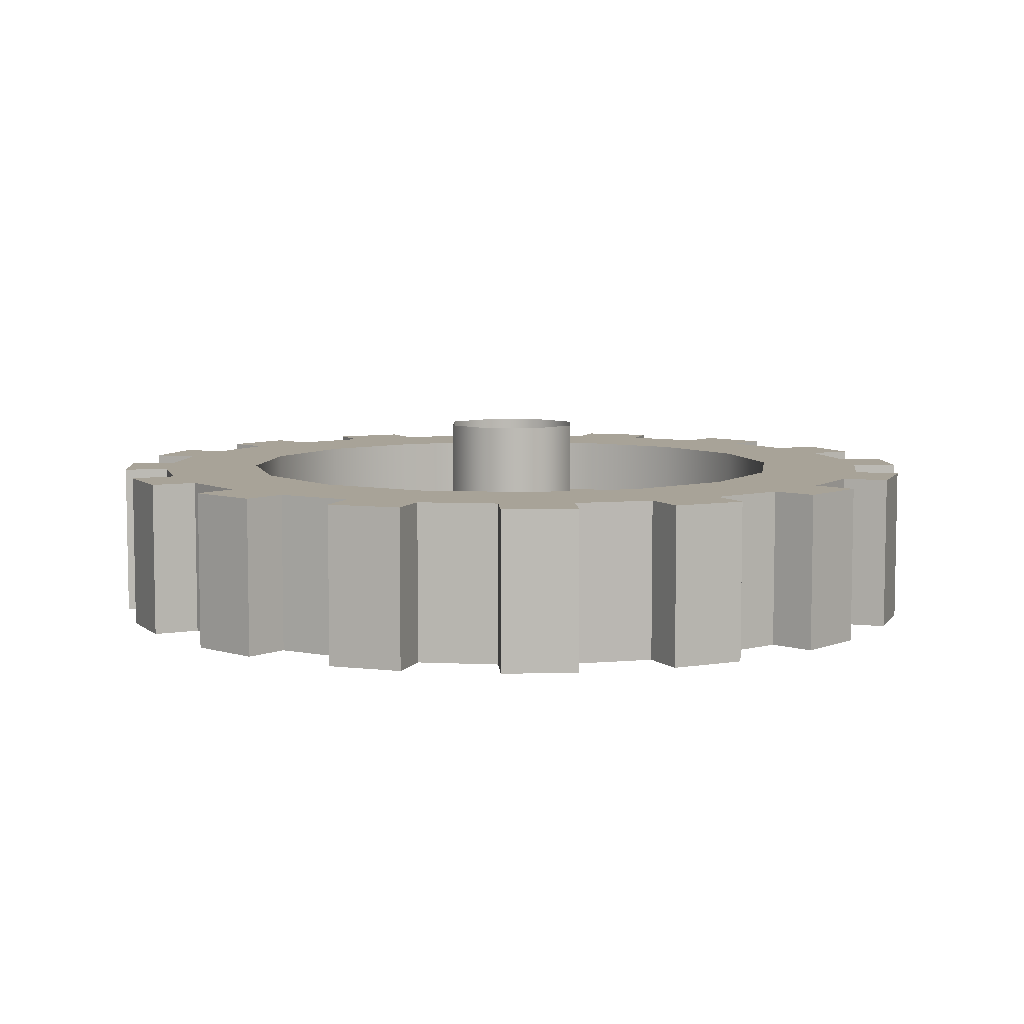
<metadata>
{"format":"obj","ext":"obj","renderer":"f3d","projection":"perspective","resolution":1024,"background":"white","views":[{"elev":6.9,"azim":23.8,"up":"+Z"}]}
</metadata>
<code>
g Chap01_Prop_BellMachine_01_Part_01
v 0.6719 -0.2797 0.1314
v 0.7096 -0.1617 0.1314
v 0.7096 -0.1617 -0.1314
v 0.6719 -0.2797 -0.1314
v 0.5355 -0.3717 0.1314
v 0.5993 -0.2565 0.1314
v 0.5993 -0.2565 -0.1314
v 0.5355 -0.3717 -0.1314
v 0.5138 -0.5155 -0.1314
v 0.5138 -0.5155 0.1314
v 0.5937 -0.421 0.1314
v 0.5937 -0.421 -0.1314
v 0.3525 -0.5484 0.1314
v 0.4555 -0.4663 0.1314
v 0.4555 -0.4663 -0.1314
v 0.3525 -0.5484 -0.1314
v 0.2774 -0.6729 -0.1314
v 0.2774 -0.6729 0.1314
v 0.3874 -0.6161 0.1314
v 0.3874 -0.6161 -0.1314
v 0.1158 -0.6415 0.1314
v 0.2424 -0.6051 0.1314
v 0.2424 -0.6051 -0.1314
v 0.1158 -0.6415 -0.1314
v 0.1221 -0.7175 -0.1314
v -0.001249 -0.7278 -0.1314
v -0.001249 -0.7278 0.1314
v 0.1221 -0.7175 0.1314
v -0.1385 -0.637 0.1314
v -0.007605 -0.6518 0.1314
v -0.007605 -0.6518 -0.1314
v -0.1385 -0.637 -0.1314
v -0.2797 -0.6719 -0.1314
v -0.2797 -0.6719 0.1314
v -0.1617 -0.7096 0.1314
v -0.1617 -0.7096 -0.1314
v -0.3717 -0.5355 0.1314
v -0.2565 -0.5993 0.1314
v -0.2565 -0.5993 -0.1314
v -0.3717 -0.5355 -0.1314
v -0.5155 -0.5138 -0.1314
v -0.5155 -0.5138 0.1314
v -0.421 -0.5937 0.1314
v -0.421 -0.5937 -0.1314
v -0.5484 -0.3525 0.1314
v -0.4663 -0.4555 0.1314
v -0.4663 -0.4555 -0.1314
v -0.5484 -0.3525 -0.1314
v -0.6729 -0.2774 -0.1314
v -0.6729 -0.2774 0.1314
v -0.6161 -0.3874 0.1314
v -0.6161 -0.3874 -0.1314
v -0.6415 -0.1158 0.1314
v -0.6051 -0.2424 0.1314
v -0.6051 -0.2424 -0.1314
v -0.6415 -0.1158 -0.1314
v -0.7175 -0.1221 -0.1314
v -0.7278 0.001249 -0.1314
v -0.7278 0.001249 0.1314
v -0.7175 -0.1221 0.1314
v -0.637 0.1385 0.1314
v -0.6518 0.007605 0.1314
v -0.6518 0.007605 -0.1314
v -0.637 0.1385 -0.1314
v -0.6719 0.2797 -0.1314
v -0.6719 0.2797 0.1314
v -0.7096 0.1617 0.1314
v -0.7096 0.1617 -0.1314
v -0.5355 0.3717 0.1314
v -0.5993 0.2565 0.1314
v -0.5993 0.2565 -0.1314
v -0.5355 0.3717 -0.1314
v -0.5138 0.5155 -0.1314
v -0.5138 0.5155 0.1314
v -0.5937 0.421 0.1314
v -0.5937 0.421 -0.1314
v -0.3525 0.5484 0.1314
v -0.4555 0.4663 0.1314
v -0.4555 0.4663 -0.1314
v -0.3525 0.5484 -0.1314
v -0.2774 0.6729 -0.1314
v -0.2774 0.6729 0.1314
v -0.3874 0.6161 0.1314
v -0.3874 0.6161 -0.1314
v -0.1158 0.6415 0.1314
v -0.2424 0.6051 0.1314
v -0.2424 0.6051 -0.1314
v -0.1158 0.6415 -0.1314
v -0.1221 0.7175 -0.1314
v 0.001249 0.7278 -0.1314
v 0.001249 0.7278 0.1314
v -0.1221 0.7175 0.1314
v 0.1385 0.637 0.1314
v 0.007605 0.6518 0.1314
v 0.007605 0.6518 -0.1314
v 0.1385 0.637 -0.1314
v 0.2797 0.6719 -0.1314
v 0.2797 0.6719 0.1314
v 0.1617 0.7096 0.1314
v 0.1617 0.7096 -0.1314
v 0.3717 0.5355 0.1314
v 0.2565 0.5993 0.1314
v 0.2565 0.5993 -0.1314
v 0.3717 0.5355 -0.1314
v 0.5155 0.5138 -0.1314
v 0.5155 0.5138 0.1314
v 0.421 0.5937 0.1314
v 0.421 0.5937 -0.1314
v 0.5484 0.3525 0.1314
v 0.4663 0.4555 0.1314
v 0.4663 0.4555 -0.1314
v 0.5484 0.3525 -0.1314
v 0.6729 0.2774 -0.1314
v 0.6729 0.2774 0.1314
v 0.6161 0.3874 0.1314
v 0.6161 0.3874 -0.1314
v 0.6415 0.1158 0.1314
v 0.6051 0.2424 0.1314
v 0.6051 0.2424 -0.1314
v 0.6415 0.1158 -0.1314
v 0.7175 0.1221 -0.1314
v 0.7278 -0.00125 -0.1314
v 0.7278 -0.00125 0.1314
v 0.7175 0.1221 0.1314
v 0.637 -0.1385 0.1314
v 0.6518 -0.007606 0.1314
v 0.6518 -0.007606 -0.1314
v 0.637 -0.1385 -0.1314
v 0.4852 0.04058 0.1314
v 0.6518 -0.007606 0.1314
v 0.637 -0.1385 0.1314
v 0.4638 -0.1482 0.1314
v 0.5993 -0.2565 0.1314
v 0.6719 -0.2797 0.1314
v 0.7096 -0.1617 0.1314
v 0.5355 -0.3717 0.1314
v 0.3718 -0.3144 0.1314
v 0.4555 -0.4663 0.1314
v 0.5138 -0.5155 0.1314
v 0.5937 -0.421 0.1314
v 0.3525 -0.5484 0.1314
v 0.2232 -0.4327 0.1314
v 0.2424 -0.6051 0.1314
v 0.2774 -0.6729 0.1314
v 0.3874 -0.6161 0.1314
v 0.1158 -0.6415 0.1314
v 0.04058 -0.4852 0.1314
v -0.007605 -0.6518 0.1314
v 0.1221 -0.7175 0.1314
v -0.001249 -0.7278 0.1314
v -0.04058 0.4852 0.1314
v 0.007605 0.6518 0.1314
v 0.1385 0.637 0.1314
v 0.1482 0.4638 0.1314
v 0.2565 0.5993 0.1314
v 0.2797 0.6719 0.1314
v 0.1617 0.7096 0.1314
v 0.3717 0.5355 0.1314
v 0.3144 0.3718 0.1314
v 0.4663 0.4555 0.1314
v 0.5155 0.5138 0.1314
v 0.421 0.5937 0.1314
v 0.5484 0.3525 0.1314
v 0.4327 0.2232 0.1314
v 0.6051 0.2424 0.1314
v 0.6729 0.2774 0.1314
v 0.6161 0.3874 0.1314
v 0.6415 0.1158 0.1314
v 0.4852 0.04058 0.1314
v 0.6518 -0.007606 0.1314
v 0.7175 0.1221 0.1314
v 0.7278 -0.00125 0.1314
v -0.4852 -0.04058 0.1314
v -0.6518 0.007605 0.1314
v -0.637 0.1385 0.1314
v -0.4638 0.1482 0.1314
v -0.5993 0.2565 0.1314
v -0.6719 0.2797 0.1314
v -0.7096 0.1617 0.1314
v -0.5355 0.3717 0.1314
v -0.3718 0.3144 0.1314
v -0.4555 0.4663 0.1314
v -0.5138 0.5155 0.1314
v -0.5937 0.421 0.1314
v -0.3525 0.5484 0.1314
v -0.2232 0.4327 0.1314
v -0.2424 0.6051 0.1314
v -0.2774 0.6729 0.1314
v -0.3874 0.6161 0.1314
v -0.1158 0.6415 0.1314
v -0.04058 0.4852 0.1314
v 0.007605 0.6518 0.1314
v -0.1221 0.7175 0.1314
v 0.001249 0.7278 0.1314
v 0.04058 -0.4852 0.1314
v -0.007605 -0.6518 0.1314
v -0.1385 -0.637 0.1314
v -0.1482 -0.4638 0.1314
v -0.2565 -0.5993 0.1314
v -0.2797 -0.6719 0.1314
v -0.1617 -0.7096 0.1314
v -0.3717 -0.5355 0.1314
v -0.3144 -0.3718 0.1314
v -0.4663 -0.4555 0.1314
v -0.5155 -0.5138 0.1314
v -0.421 -0.5937 0.1314
v -0.5484 -0.3525 0.1314
v -0.4327 -0.2232 0.1314
v -0.6051 -0.2424 0.1314
v -0.6729 -0.2774 0.1314
v -0.6161 -0.3874 0.1314
v -0.6415 -0.1158 0.1314
v -0.4852 -0.04058 0.1314
v -0.6518 0.007605 0.1314
v -0.7175 -0.1221 0.1314
v -0.7278 0.001249 0.1314
v -0.1482 -0.4638 -0.1314
v -0.007605 -0.6518 -0.1314
v 0.04058 -0.4852 -0.1314
v -0.1385 -0.637 -0.1314
v -0.2565 -0.5993 -0.1314
v -0.1617 -0.7096 -0.1314
v -0.2797 -0.6719 -0.1314
v -0.3144 -0.3718 -0.1314
v -0.3717 -0.5355 -0.1314
v -0.4663 -0.4555 -0.1314
v -0.421 -0.5937 -0.1314
v -0.5155 -0.5138 -0.1314
v -0.4327 -0.2232 -0.1314
v -0.5484 -0.3525 -0.1314
v -0.6051 -0.2424 -0.1314
v -0.6161 -0.3874 -0.1314
v -0.6729 -0.2774 -0.1314
v -0.4852 -0.04058 -0.1314
v -0.6415 -0.1158 -0.1314
v -0.6518 0.007605 -0.1314
v -0.7278 0.001249 -0.1314
v -0.7175 -0.1221 -0.1314
v -0.4638 0.1482 -0.1314
v -0.6518 0.007605 -0.1314
v -0.4852 -0.04058 -0.1314
v -0.637 0.1385 -0.1314
v -0.5993 0.2565 -0.1314
v -0.7096 0.1617 -0.1314
v -0.6719 0.2797 -0.1314
v -0.3718 0.3144 -0.1314
v -0.5355 0.3717 -0.1314
v -0.4555 0.4663 -0.1314
v -0.5937 0.421 -0.1314
v -0.5138 0.5155 -0.1314
v -0.2232 0.4327 -0.1314
v -0.3525 0.5484 -0.1314
v -0.2424 0.6051 -0.1314
v -0.3874 0.6161 -0.1314
v -0.2774 0.6729 -0.1314
v -0.04058 0.4852 -0.1314
v -0.1158 0.6415 -0.1314
v 0.007605 0.6518 -0.1314
v 0.001249 0.7278 -0.1314
v -0.1221 0.7175 -0.1314
v 0.1482 0.4638 -0.1314
v 0.007605 0.6518 -0.1314
v -0.04058 0.4852 -0.1314
v 0.1385 0.637 -0.1314
v 0.2565 0.5993 -0.1314
v 0.1617 0.7096 -0.1314
v 0.2797 0.6719 -0.1314
v 0.3144 0.3718 -0.1314
v 0.3717 0.5355 -0.1314
v 0.4663 0.4555 -0.1314
v 0.421 0.5937 -0.1314
v 0.5155 0.5138 -0.1314
v 0.4327 0.2232 -0.1314
v 0.5484 0.3525 -0.1314
v 0.6051 0.2424 -0.1314
v 0.6161 0.3874 -0.1314
v 0.6729 0.2774 -0.1314
v 0.4852 0.04058 -0.1314
v 0.6415 0.1158 -0.1314
v 0.6518 -0.007606 -0.1314
v 0.7278 -0.00125 -0.1314
v 0.7175 0.1221 -0.1314
v 0.4638 -0.1482 -0.1314
v 0.6518 -0.007606 -0.1314
v 0.4852 0.04058 -0.1314
v 0.637 -0.1385 -0.1314
v 0.5993 -0.2565 -0.1314
v 0.7096 -0.1617 -0.1314
v 0.6719 -0.2797 -0.1314
v 0.3718 -0.3144 -0.1314
v 0.5355 -0.3717 -0.1314
v 0.4555 -0.4663 -0.1314
v 0.5937 -0.421 -0.1314
v 0.5138 -0.5155 -0.1314
v 0.2232 -0.4327 -0.1314
v 0.3525 -0.5484 -0.1314
v 0.2424 -0.6051 -0.1314
v 0.3874 -0.6161 -0.1314
v 0.2774 -0.6729 -0.1314
v 0.04058 -0.4852 -0.1314
v 0.1158 -0.6415 -0.1314
v -0.007605 -0.6518 -0.1314
v 0.1221 -0.7175 -0.1314
v -0.001249 -0.7278 -0.1314
v -0.4852 -0.04058 0.1314
v -0.4638 0.1482 -0.1314
v -0.4852 -0.04058 -0.1314
v -0.4638 0.1482 0.1314
v -0.3718 0.3144 -0.1314
v -0.3718 0.3144 0.1314
v -0.2232 0.4327 -0.1314
v -0.2232 0.4327 0.1314
v -0.04058 0.4852 -0.1314
v -0.04058 0.4852 0.1314
v -0.4327 -0.2232 0.1314
v -0.4852 -0.04058 0.1314
v -0.4852 -0.04058 -0.1314
v -0.4327 -0.2232 -0.1314
v -0.3144 -0.3718 0.1314
v -0.3144 -0.3718 -0.1314
v -0.1482 -0.4638 0.1314
v -0.1482 -0.4638 -0.1314
v 0.04058 -0.4852 0.1314
v 0.04058 -0.4852 -0.1314
v 0.2232 -0.4327 0.1314
v 0.04058 -0.4852 0.1314
v 0.04058 -0.4852 -0.1314
v 0.2232 -0.4327 -0.1314
v 0.3718 -0.3144 0.1314
v 0.3718 -0.3144 -0.1314
v 0.4638 -0.1482 0.1314
v 0.4638 -0.1482 -0.1314
v 0.4852 0.04058 0.1314
v 0.4852 0.04058 -0.1314
v 0.4327 0.2232 0.1314
v 0.4852 0.04058 0.1314
v 0.4852 0.04058 -0.1314
v 0.4327 0.2232 -0.1314
v 0.3144 0.3718 0.1314
v 0.3144 0.3718 -0.1314
v 0.1482 0.4638 0.1314
v 0.1482 0.4638 -0.1314
v -0.04058 0.4852 0.1314
v -0.04058 0.4852 -0.1314
v 0.5993 -0.2565 -0.1314
v 0.5993 -0.2565 0.1314
v 0.6719 -0.2797 0.1314
v 0.6719 -0.2797 -0.1314
v 0.637 -0.1385 0.1314
v 0.637 -0.1385 -0.1314
v 0.7096 -0.1617 -0.1314
v 0.7096 -0.1617 0.1314
v 0.5937 -0.421 0.1314
v 0.5355 -0.3717 0.1314
v 0.5355 -0.3717 -0.1314
v 0.5937 -0.421 -0.1314
v 0.4555 -0.4663 -0.1314
v 0.4555 -0.4663 0.1314
v 0.5138 -0.5155 0.1314
v 0.5138 -0.5155 -0.1314
v 0.3874 -0.6161 0.1314
v 0.3525 -0.5484 0.1314
v 0.3525 -0.5484 -0.1314
v 0.3874 -0.6161 -0.1314
v 0.2424 -0.6051 -0.1314
v 0.2424 -0.6051 0.1314
v 0.2774 -0.6729 0.1314
v 0.2774 -0.6729 -0.1314
v 0.1221 -0.7175 0.1314
v 0.1158 -0.6415 0.1314
v 0.1158 -0.6415 -0.1314
v 0.1221 -0.7175 -0.1314
v -0.007605 -0.6518 -0.1314
v -0.007605 -0.6518 0.1314
v -0.001249 -0.7278 0.1314
v -0.001249 -0.7278 -0.1314
v -0.1617 -0.7096 0.1314
v -0.1385 -0.637 0.1314
v -0.1385 -0.637 -0.1314
v -0.1617 -0.7096 -0.1314
v -0.2565 -0.5993 -0.1314
v -0.2565 -0.5993 0.1314
v -0.2797 -0.6719 0.1314
v -0.2797 -0.6719 -0.1314
v -0.421 -0.5937 0.1314
v -0.3717 -0.5355 0.1314
v -0.3717 -0.5355 -0.1314
v -0.421 -0.5937 -0.1314
v -0.4663 -0.4555 -0.1314
v -0.4663 -0.4555 0.1314
v -0.5155 -0.5138 0.1314
v -0.5155 -0.5138 -0.1314
v -0.6161 -0.3874 0.1314
v -0.5484 -0.3525 0.1314
v -0.5484 -0.3525 -0.1314
v -0.6161 -0.3874 -0.1314
v -0.6051 -0.2424 -0.1314
v -0.6051 -0.2424 0.1314
v -0.6729 -0.2774 0.1314
v -0.6729 -0.2774 -0.1314
v -0.7175 -0.1221 0.1314
v -0.6415 -0.1158 0.1314
v -0.6415 -0.1158 -0.1314
v -0.7175 -0.1221 -0.1314
v -0.6518 0.007605 -0.1314
v -0.6518 0.007605 0.1314
v -0.7278 0.001249 0.1314
v -0.7278 0.001249 -0.1314
v -0.7096 0.1617 0.1314
v -0.637 0.1385 0.1314
v -0.637 0.1385 -0.1314
v -0.7096 0.1617 -0.1314
v -0.5993 0.2565 -0.1314
v -0.5993 0.2565 0.1314
v -0.6719 0.2797 0.1314
v -0.6719 0.2797 -0.1314
v -0.5937 0.421 0.1314
v -0.5355 0.3717 0.1314
v -0.5355 0.3717 -0.1314
v -0.5937 0.421 -0.1314
v -0.4555 0.4663 -0.1314
v -0.4555 0.4663 0.1314
v -0.5138 0.5155 0.1314
v -0.5138 0.5155 -0.1314
v -0.3874 0.6161 0.1314
v -0.3525 0.5484 0.1314
v -0.3525 0.5484 -0.1314
v -0.3874 0.6161 -0.1314
v -0.2424 0.6051 -0.1314
v -0.2424 0.6051 0.1314
v -0.2774 0.6729 0.1314
v -0.2774 0.6729 -0.1314
v -0.1221 0.7175 0.1314
v -0.1158 0.6415 0.1314
v -0.1158 0.6415 -0.1314
v -0.1221 0.7175 -0.1314
v 0.007605 0.6518 -0.1314
v 0.007605 0.6518 0.1314
v 0.001249 0.7278 0.1314
v 0.001249 0.7278 -0.1314
v 0.1617 0.7096 0.1314
v 0.1385 0.637 0.1314
v 0.1385 0.637 -0.1314
v 0.1617 0.7096 -0.1314
v 0.2565 0.5993 -0.1314
v 0.2565 0.5993 0.1314
v 0.2797 0.6719 0.1314
v 0.2797 0.6719 -0.1314
v 0.421 0.5937 0.1314
v 0.3717 0.5355 0.1314
v 0.3717 0.5355 -0.1314
v 0.421 0.5937 -0.1314
v 0.4663 0.4555 -0.1314
v 0.4663 0.4555 0.1314
v 0.5155 0.5138 0.1314
v 0.5155 0.5138 -0.1314
v 0.6161 0.3874 0.1314
v 0.5484 0.3525 0.1314
v 0.5484 0.3525 -0.1314
v 0.6161 0.3874 -0.1314
v 0.6051 0.2424 -0.1314
v 0.6051 0.2424 0.1314
v 0.6729 0.2774 0.1314
v 0.6729 0.2774 -0.1314
v 0.7175 0.1221 0.1314
v 0.6415 0.1158 0.1314
v 0.6415 0.1158 -0.1314
v 0.7175 0.1221 -0.1314
v 0.6518 -0.007606 -0.1314
v 0.6518 -0.007606 0.1314
v 0.7278 -0.00125 0.1314
v 0.7278 -0.00125 -0.1314
v -0.4872 -0.1553 0.03265
v -0.1525 -0.2045 0.03265
v -0.3804 -0.3397 0.03265
v -0.2559 -0.02539 0.03265
v -8.392e-09 -0.176 0.03265
v -0.155 0.09242 0.03265
v 0.155 0.09242 0.03265
v 0.1034 0.2387 0.03265
v -0.1034 0.2387 0.03265
v 0.1066 0.5065 0.03265
v -0.1066 0.5065 0.03265
v 0.2559 -0.02539 0.03265
v 0.1525 -0.2045 0.03265
v 0.3799 -0.3394 0.03265
v 0.4865 -0.1549 0.03265
v -0.2559 -0.02539 -0.03265
v -0.4872 -0.1553 0.03265
v -0.4872 -0.1553 -0.03265
v -0.2559 -0.02539 0.03265
v -0.155 0.09242 0.03265
v -0.155 0.09242 -0.03265
v -0.1034 0.2387 -0.03265
v -0.1034 0.2387 0.03265
v -0.1066 0.5065 -0.03265
v -0.1066 0.5065 0.03265
v -0.3804 -0.3397 -0.03265
v -0.2559 -0.02539 -0.03265
v -0.4872 -0.1553 -0.03265
v -0.1525 -0.2045 -0.03265
v -1.695e-08 -0.176 -0.03265
v -0.155 0.09242 -0.03265
v 0.155 0.09242 -0.03265
v 0.2559 -0.02539 -0.03265
v 0.1525 -0.2045 -0.03265
v 0.4865 -0.1549 -0.03265
v 0.3799 -0.3394 -0.03265
v 0.1034 0.2387 -0.03265
v -0.1034 0.2387 -0.03265
v -0.1066 0.5065 -0.03265
v 0.1066 0.5065 -0.03265
v -0.1525 -0.2045 0.03265
v -0.3804 -0.3397 -0.03265
v -0.3804 -0.3397 0.03265
v -0.1525 -0.2045 -0.03265
v -8.392e-09 -0.176 0.03265
v -1.695e-08 -0.176 -0.03265
v 0.1525 -0.2045 -0.03265
v 0.1525 -0.2045 0.03265
v 0.3799 -0.3394 0.03265
v 0.3799 -0.3394 -0.03265
v 0.2559 -0.02539 0.03265
v 0.4865 -0.1549 -0.03265
v 0.4865 -0.1549 0.03265
v 0.2559 -0.02539 -0.03265
v 0.155 0.09242 -0.03265
v 0.155 0.09242 0.03265
v 0.1034 0.2387 -0.03265
v 0.1034 0.2387 0.03265
v 0.1066 0.5065 0.03265
v 0.1066 0.5065 -0.03265
v 0.08514 0.08514 0.02743
v 4.583e-08 0.1204 0.2092
v 2.199e-08 0.1204 0.02743
v 0.08514 0.08514 0.2092
v 0.1204 -1.819e-08 0.02743
v 0.1204 -3.408e-08 0.2092
v 0.08514 -0.08514 0.02743
v 0.08514 -0.08514 0.2092
v -9.591e-09 -0.1204 0.02743
v 1.425e-08 -0.1204 0.2092
v 2.199e-08 0.1204 0.02743
v 4.583e-08 0.1204 0.2092
v -0.08514 0.08514 0.2092
v -0.08514 0.08514 0.02743
v -0.1204 -2.501e-09 0.2092
v -0.1204 1.339e-08 0.02743
v -0.08514 -0.08514 0.2092
v -0.08514 -0.08514 0.02743
v 1.425e-08 -0.1204 0.2092
v -9.591e-09 -0.1204 0.02743
g Chap01_Prop_BellMachine_01_Part_01_0
f 3 2 1
f 4 3 1
f 7 6 5
f 8 7 5
f 11 10 9
f 12 11 9
f 15 14 13
f 16 15 13
f 19 18 17
f 20 19 17
f 23 22 21
f 24 23 21
f 27 26 25
f 28 27 25
f 31 30 29
f 32 31 29
f 35 34 33
f 36 35 33
f 39 38 37
f 40 39 37
f 43 42 41
f 44 43 41
f 47 46 45
f 48 47 45
f 51 50 49
f 52 51 49
f 55 54 53
f 56 55 53
f 59 58 57
f 60 59 57
f 63 62 61
f 64 63 61
f 67 66 65
f 68 67 65
f 71 70 69
f 72 71 69
f 75 74 73
f 76 75 73
f 79 78 77
f 80 79 77
f 83 82 81
f 84 83 81
f 87 86 85
f 88 87 85
f 91 90 89
f 92 91 89
f 95 94 93
f 96 95 93
f 99 98 97
f 100 99 97
f 103 102 101
f 104 103 101
f 107 106 105
f 108 107 105
f 111 110 109
f 112 111 109
f 115 114 113
f 116 115 113
f 119 118 117
f 120 119 117
f 123 122 121
f 124 123 121
f 127 126 125
f 128 127 125
f 131 130 129
f 132 131 129
f 131 132 133
f 131 133 134
f 135 131 134
f 136 133 132
f 137 136 132
f 136 137 138
f 136 138 139
f 140 136 139
f 141 138 137
f 142 141 137
f 141 142 143
f 141 143 144
f 145 141 144
f 146 143 142
f 147 146 142
f 148 146 147
f 146 148 149
f 148 150 149
f 153 152 151
f 154 153 151
f 153 154 155
f 153 155 156
f 157 153 156
f 158 155 154
f 159 158 154
f 158 159 160
f 158 160 161
f 162 158 161
f 163 160 159
f 164 163 159
f 163 164 165
f 163 165 166
f 167 163 166
f 168 165 164
f 169 168 164
f 170 168 169
f 168 170 171
f 170 172 171
f 175 174 173
f 176 175 173
f 175 176 177
f 175 177 178
f 179 175 178
f 180 177 176
f 181 180 176
f 180 181 182
f 180 182 183
f 184 180 183
f 185 182 181
f 186 185 181
f 185 186 187
f 185 187 188
f 189 185 188
f 190 187 186
f 191 190 186
f 192 190 191
f 190 192 193
f 192 194 193
f 197 196 195
f 198 197 195
f 197 198 199
f 197 199 200
f 201 197 200
f 202 199 198
f 203 202 198
f 202 203 204
f 202 204 205
f 206 202 205
f 207 204 203
f 208 207 203
f 207 208 209
f 207 209 210
f 211 207 210
f 212 209 208
f 213 212 208
f 214 212 213
f 212 214 215
f 214 216 215
f 219 218 217
f 218 220 217
f 221 217 220
f 221 220 222
f 223 221 222
f 217 221 224
f 221 225 224
f 226 224 225
f 226 225 227
f 228 226 227
f 224 226 229
f 226 230 229
f 231 229 230
f 231 230 232
f 233 231 232
f 229 231 234
f 231 235 234
f 235 236 234
f 237 236 235
f 238 237 235
f 241 240 239
f 240 242 239
f 243 239 242
f 243 242 244
f 245 243 244
f 239 243 246
f 243 247 246
f 248 246 247
f 248 247 249
f 250 248 249
f 246 248 251
f 248 252 251
f 253 251 252
f 253 252 254
f 255 253 254
f 251 253 256
f 253 257 256
f 257 258 256
f 258 257 259
f 257 260 259
f 263 262 261
f 262 264 261
f 265 261 264
f 265 264 266
f 267 265 266
f 261 265 268
f 265 269 268
f 270 268 269
f 270 269 271
f 272 270 271
f 268 270 273
f 270 274 273
f 275 273 274
f 275 274 276
f 277 275 276
f 273 275 278
f 275 279 278
f 279 280 278
f 280 279 281
f 279 282 281
f 285 284 283
f 284 286 283
f 287 283 286
f 287 286 288
f 289 287 288
f 283 287 290
f 287 291 290
f 292 290 291
f 292 291 293
f 294 292 293
f 290 292 295
f 292 296 295
f 297 295 296
f 297 296 298
f 299 297 298
f 295 297 300
f 297 301 300
f 300 301 302
f 302 301 303
f 304 302 303
f 307 306 305
f 306 308 305
f 306 309 308
f 309 310 308
f 309 311 310
f 311 312 310
f 311 313 312
f 313 314 312
f 317 316 315
f 318 317 315
f 318 315 319
f 320 318 319
f 320 319 321
f 322 320 321
f 322 321 323
f 324 322 323
f 327 326 325
f 328 327 325
f 328 325 329
f 330 328 329
f 330 329 331
f 332 330 331
f 332 331 333
f 334 332 333
f 337 336 335
f 338 337 335
f 338 335 339
f 340 338 339
f 340 339 341
f 342 340 341
f 342 341 343
f 344 342 343
f 347 346 345
f 348 347 345
f 351 350 349
f 352 351 349
f 355 354 353
f 356 355 353
f 359 358 357
f 360 359 357
f 363 362 361
f 364 363 361
f 367 366 365
f 368 367 365
f 371 370 369
f 372 371 369
f 375 374 373
f 376 375 373
f 379 378 377
f 380 379 377
f 383 382 381
f 384 383 381
f 387 386 385
f 388 387 385
f 391 390 389
f 392 391 389
f 395 394 393
f 396 395 393
f 399 398 397
f 400 399 397
f 403 402 401
f 404 403 401
f 407 406 405
f 408 407 405
f 411 410 409
f 412 411 409
f 415 414 413
f 416 415 413
f 419 418 417
f 420 419 417
f 423 422 421
f 424 423 421
f 427 426 425
f 428 427 425
f 431 430 429
f 432 431 429
f 435 434 433
f 436 435 433
f 439 438 437
f 440 439 437
f 443 442 441
f 444 443 441
f 447 446 445
f 448 447 445
f 451 450 449
f 452 451 449
f 455 454 453
f 456 455 453
f 459 458 457
f 460 459 457
f 463 462 461
f 464 463 461
f 467 466 465
f 468 467 465
f 471 470 469
f 472 471 469
f 475 474 473
f 474 476 473
f 476 474 477
f 478 476 477
f 478 477 479
f 479 480 478
f 480 481 478
f 481 480 482
f 483 481 482
f 479 477 484
f 477 485 484
f 484 485 486
f 487 484 486
f 490 489 488
f 489 491 488
f 488 491 492
f 493 488 492
f 494 493 492
f 495 494 492
f 496 494 495
f 497 496 495
f 500 499 498
f 499 501 498
f 502 501 499
f 503 502 499
f 503 504 502
f 504 505 502
f 505 506 502
f 506 505 507
f 508 506 507
f 504 503 509
f 503 510 509
f 509 510 511
f 512 509 511
f 515 514 513
f 514 516 513
f 513 516 517
f 516 518 517
f 518 519 517
f 519 520 517
f 521 520 519
f 522 521 519
f 525 524 523
f 524 526 523
f 523 526 527
f 528 523 527
f 527 529 528
f 529 530 528
f 531 530 529
f 532 531 529
f 535 534 533
f 534 536 533
f 533 536 537
f 536 538 537
f 537 538 539
f 538 540 539
f 539 540 541
f 540 542 541
f 545 544 543
f 546 545 543
f 547 545 546
f 548 547 546
f 549 547 548
f 550 549 548
f 551 549 550
f 552 551 550

</code>
